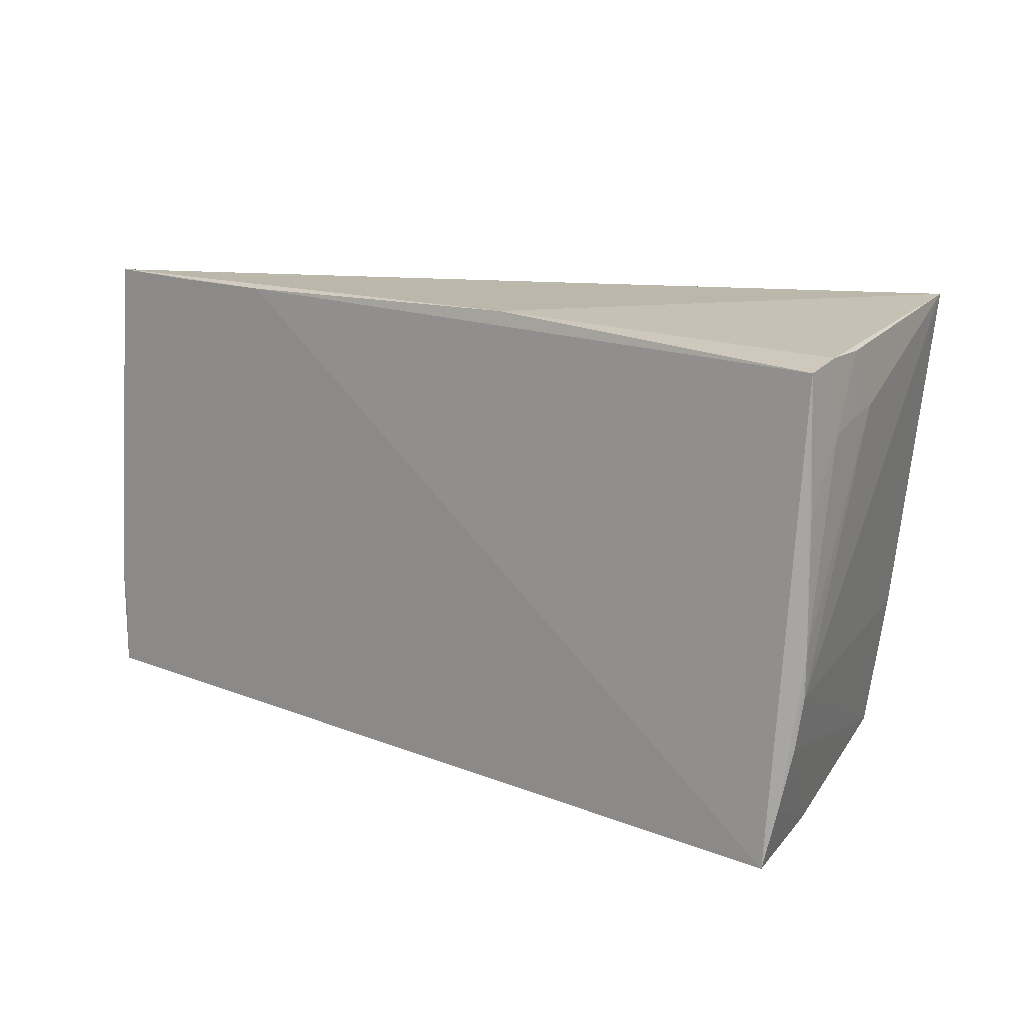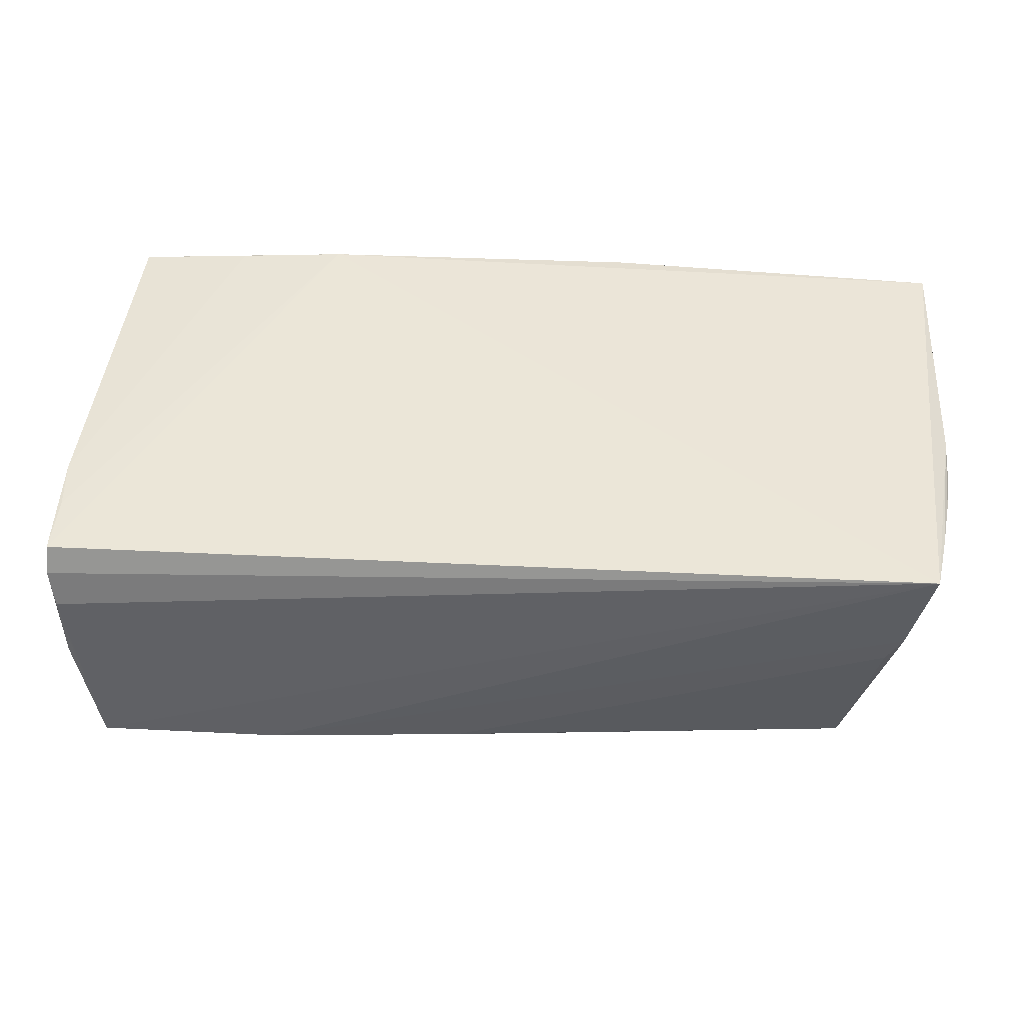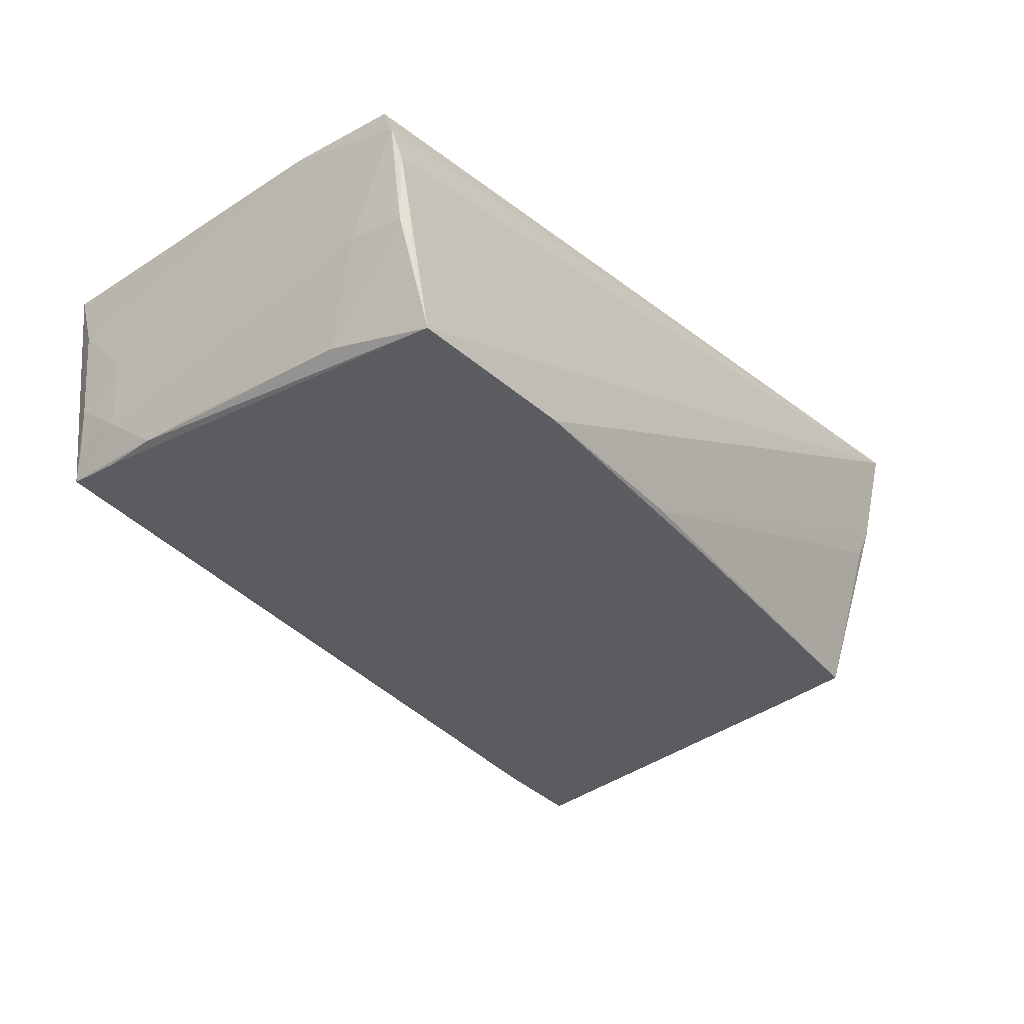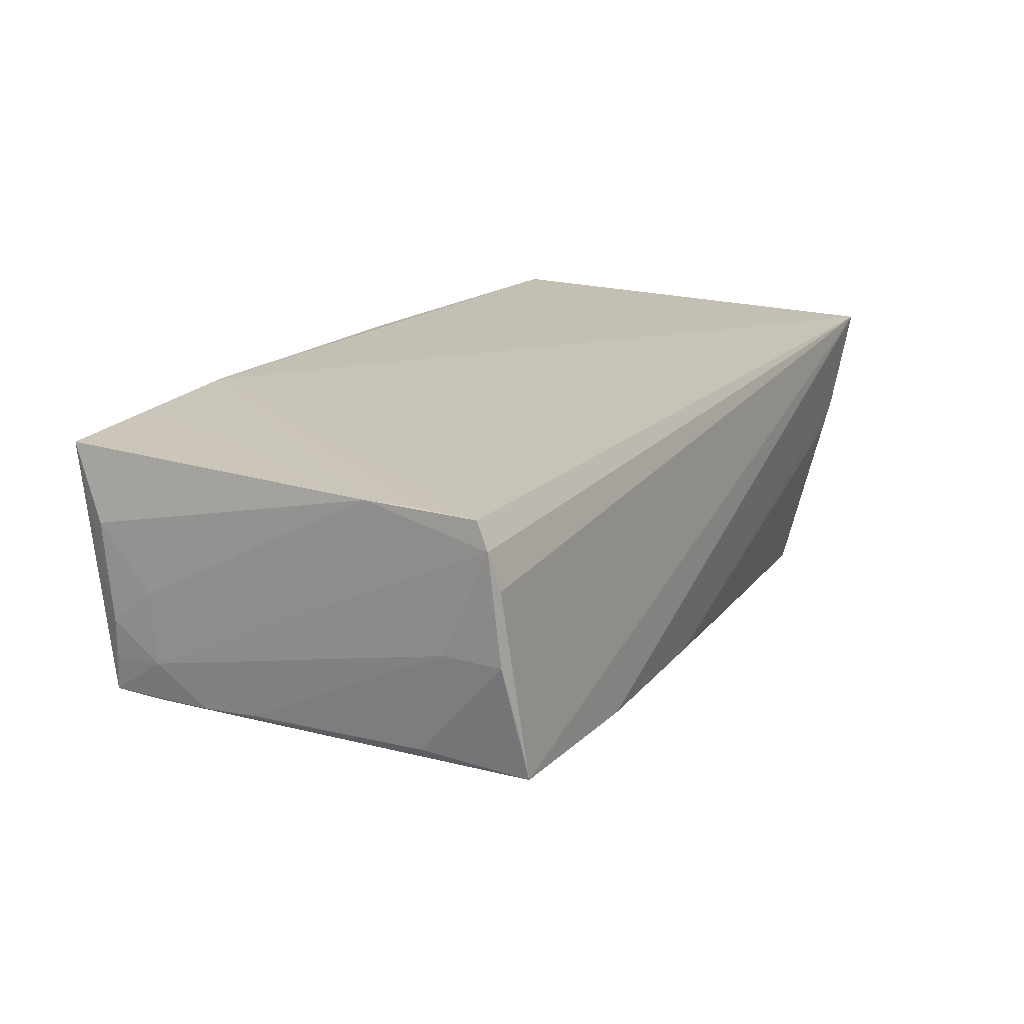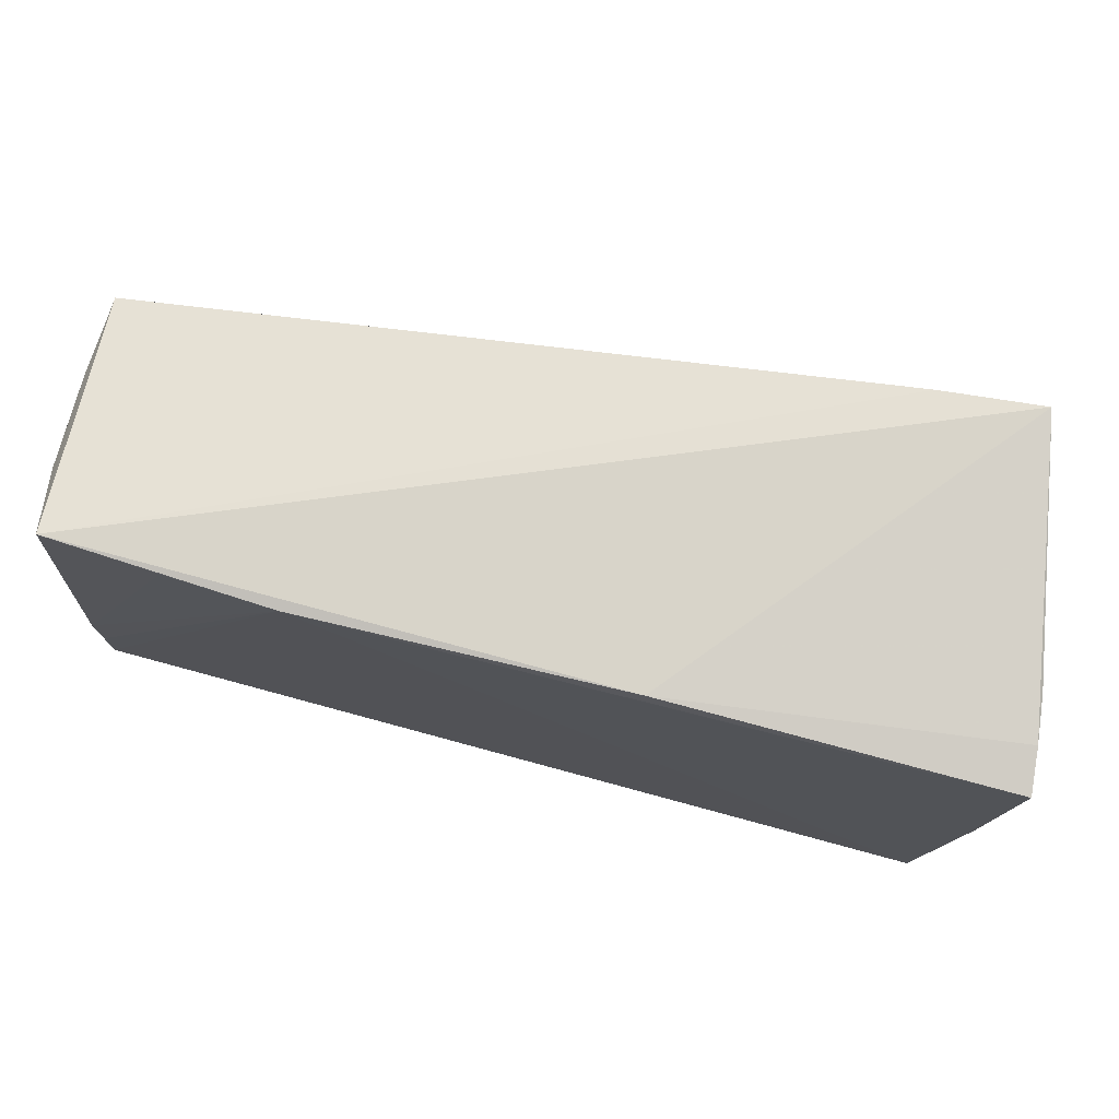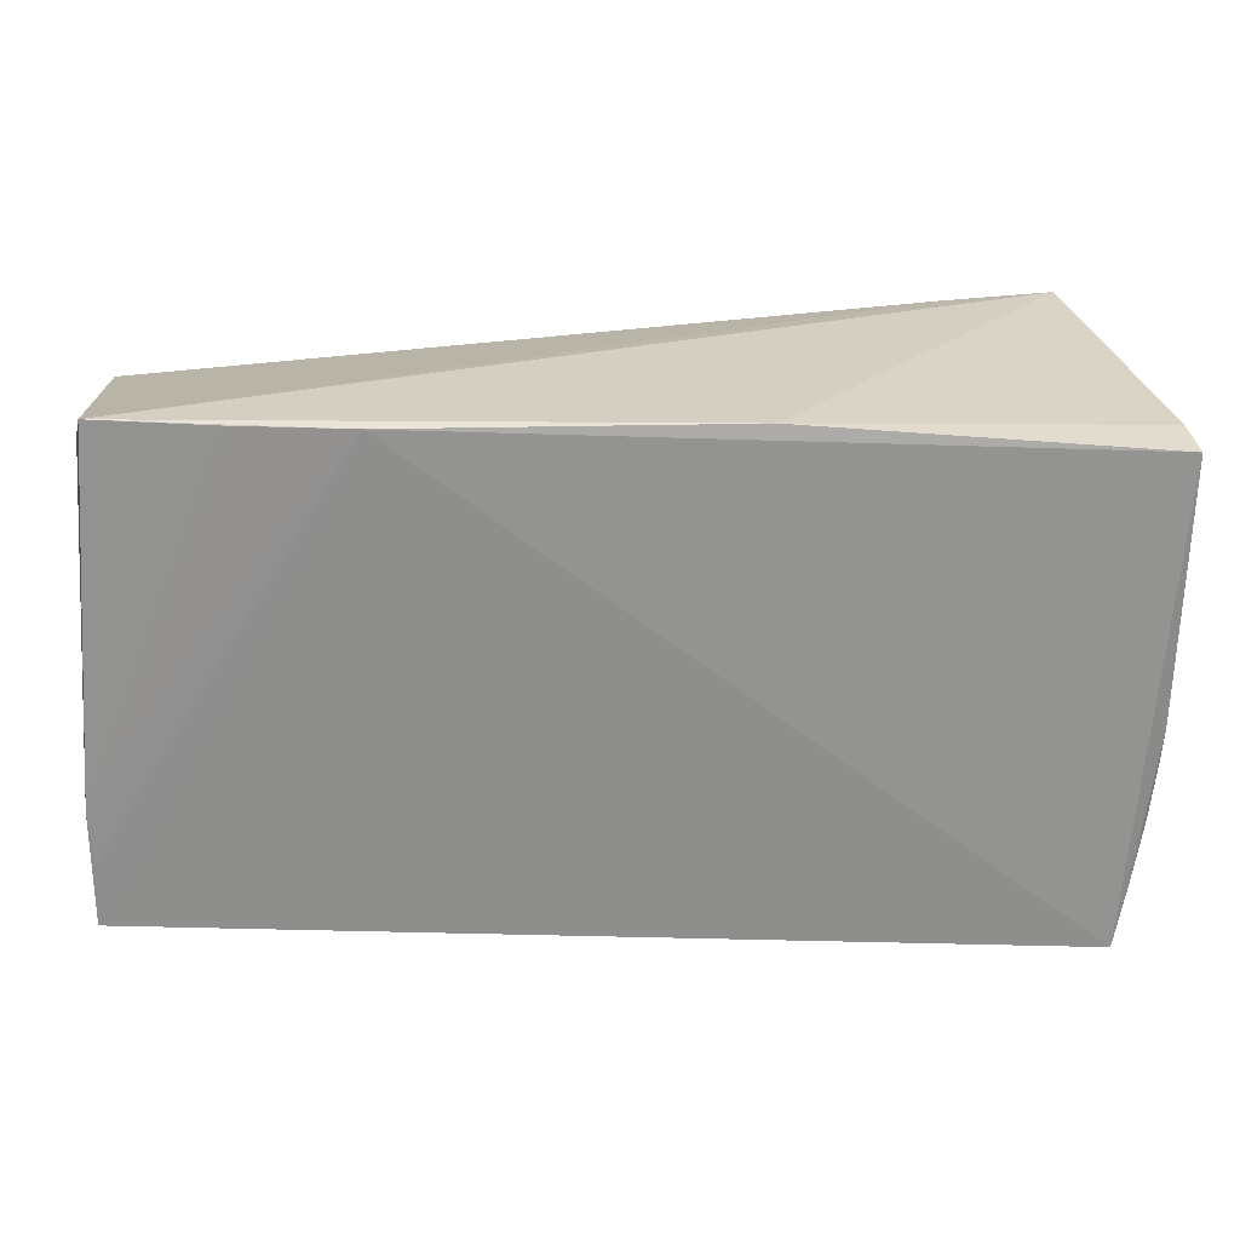
<metadata>
{"format":"obj","ext":"obj","renderer":"f3d","projection":"perspective","resolution":1024,"background":"white","views":[{"elev":12.4,"azim":38.1,"up":"+Y"},{"elev":46.0,"azim":2.0,"up":"+Z"},{"elev":-29.7,"azim":-51.3,"up":"+Z"},{"elev":17.7,"azim":-61.7,"up":"+Z"},{"elev":73.9,"azim":13.7,"up":"+Y"},{"elev":23.7,"azim":-2.5,"up":"+Y"}]}
</metadata>
<code>
v -0.05555 -0.02766 0.01249
v -0.03864 0.02857 0.01692
v 0.05477 0.02475 0.01776
v 0.0136 0.02821 0.01748
v -0.05492 0.01723 -4.21e-06
v -0.0543 0.003508 -0.01271
v 0.05404 0.01853 0.007597
v -0.05374 0.02382 -0.01355
v 0.04534 -0.008644 -0.01959
v 0.04866 0.02907 -0.02326
v -0.05189 -0.0306 -0.01395
v -0.05485 0.01677 -0.008657
v -0.02768 0.02366 -0.01663
v -0.006353 -0.02903 -0.01528
v -0.02979 -0.03061 -0.01457
v -0.05382 0.01742 -0.01366
v -0.05377 -0.01827 -0.01234
v 0.05191 -0.02342 0.01707
v -0.05493 -0.02884 0.008168
v -0.05537 -0.01274 0.01583
v 0.04334 -0.02398 -0.01839
v 0.05329 -0.0164 0.0163
v 0.05041 -0.03039 0.01776
v 0.05464 0.009391 0.01677
v 0.05454 0.01736 0.0117
v 0.05431 0.02572 0.01241
v -0.05436 0.01043 -0.0132
v 0.04653 -0.02818 0.001465
v -0.05426 0.02309 -0.009178
v 0.05408 -0.01053 0.01596
v -0.05494 -0.01897 0.01581
v -0.05433 0.02439 0.007286
v 0.04415 -0.01644 -0.01912
v -0.05233 0.02907 0.01593
v 0.03625 0.02847 -0.02249
v 0.006095 -0.02758 -0.01634
v 0.0544 -0.005469 0.01638
v 0.05378 0.02583 0.00684
v -0.05464 0.02288 -0.004368
v -0.05317 -0.02993 -0.007638
v 0.04828 -0.02867 0.005234
v -0.05485 -0.02883 -0.0003812
v 0.03144 -0.01777 -0.01852
v -0.02548 0.02831 0.01776
v -0.05524 -0.02199 -8.88e-05
v 0.05339 0.01931 0.002483
v -0.05532 -0.02626 0.01563
f 1 23 47
f 44 23 3
f 44 47 23
f 34 10 35
f 35 8 34
f 4 44 3
f 3 26 4
f 4 26 10
f 4 10 34
f 34 44 4
f 34 32 20
f 1 47 20
f 3 23 37
f 34 8 39
f 39 32 34
f 11 35 10
f 11 15 23
f 11 21 15
f 10 30 9
f 30 21 9
f 41 28 21
f 23 15 41
f 2 44 34
f 34 20 2
f 2 20 44
f 47 44 31
f 31 20 47
f 44 20 31
f 18 37 23
f 23 41 18
f 3 37 24
f 46 30 10
f 46 37 30
f 5 20 32
f 32 39 5
f 1 20 5
f 1 5 12
f 12 5 39
f 8 35 13
f 35 11 13
f 43 11 10
f 21 11 43
f 21 28 14
f 14 41 15
f 28 41 14
f 10 9 33
f 33 9 21
f 33 43 10
f 21 43 33
f 30 37 22
f 37 18 22
f 22 18 41
f 22 21 30
f 22 41 21
f 10 26 38
f 38 46 10
f 25 26 3
f 3 24 25
f 25 38 26
f 25 24 37
f 29 39 8
f 8 12 29
f 29 12 39
f 1 12 45
f 8 13 16
f 16 13 11
f 15 21 36
f 36 14 15
f 21 14 36
f 46 38 7
f 38 25 7
f 37 46 7
f 7 25 37
f 1 45 42
f 42 17 11
f 45 17 42
f 27 45 12
f 27 12 8
f 8 16 27
f 11 17 27
f 27 16 11
f 1 42 19
f 19 23 1
f 19 11 23
f 6 17 45
f 45 27 6
f 6 27 17
f 40 42 11
f 11 19 40
f 40 19 42

</code>
